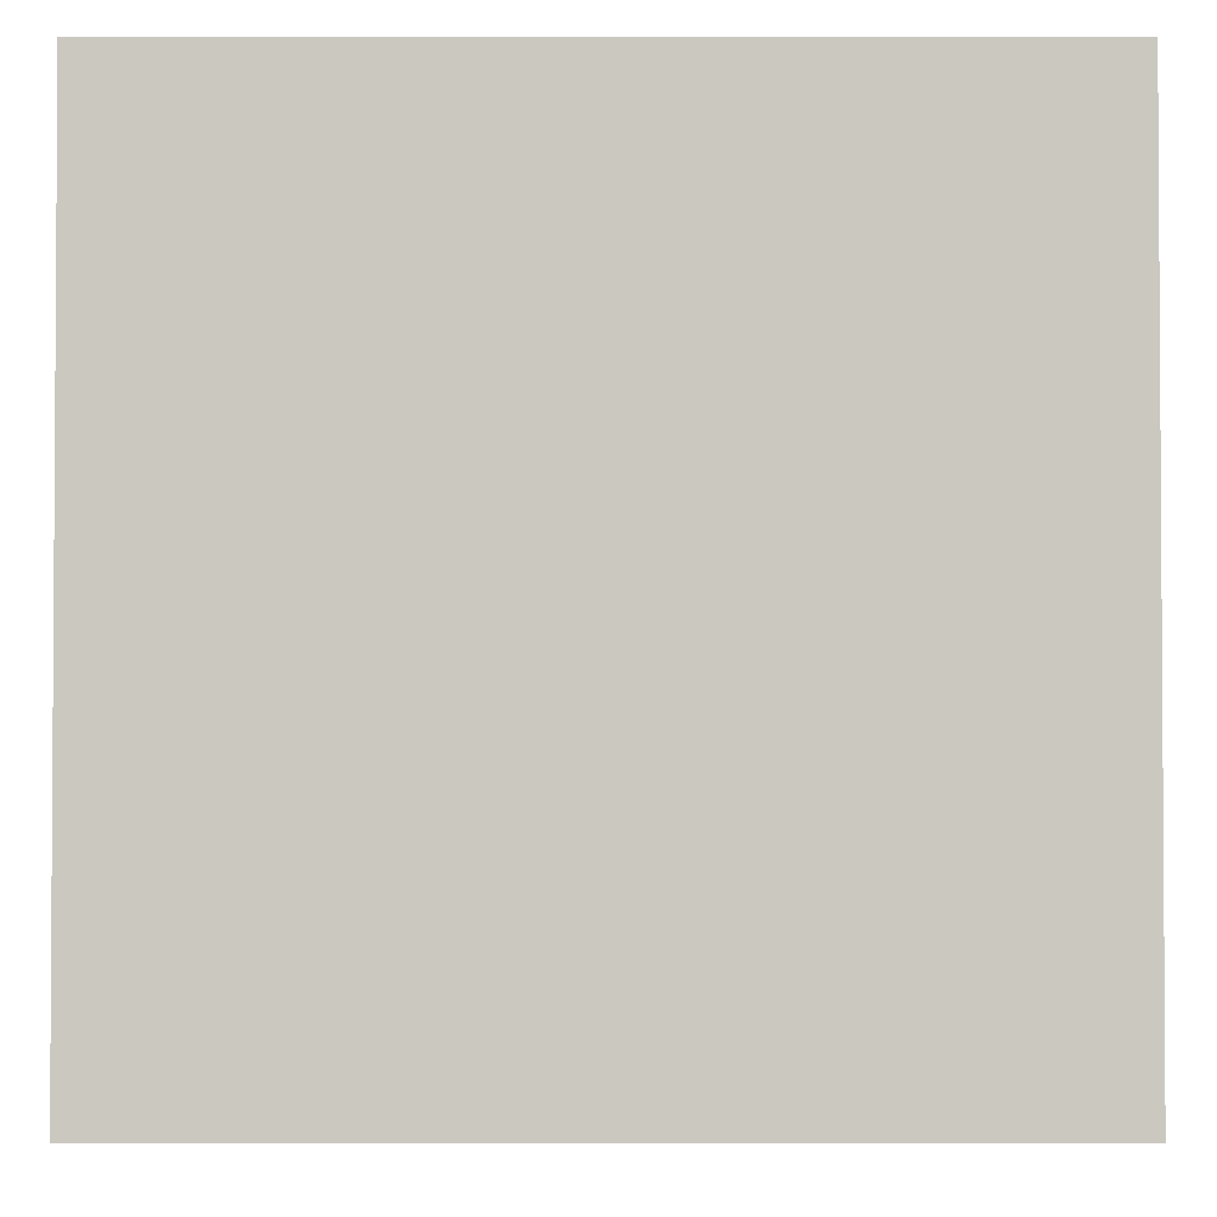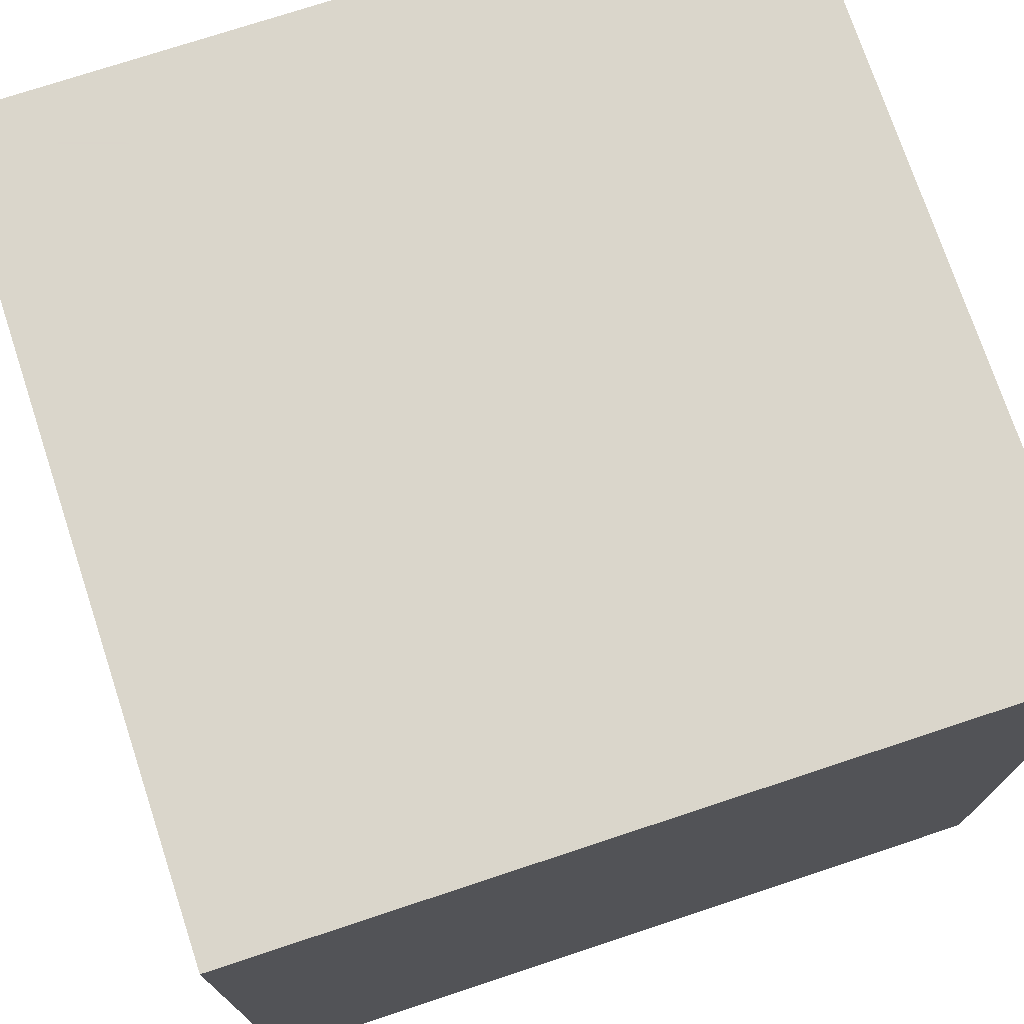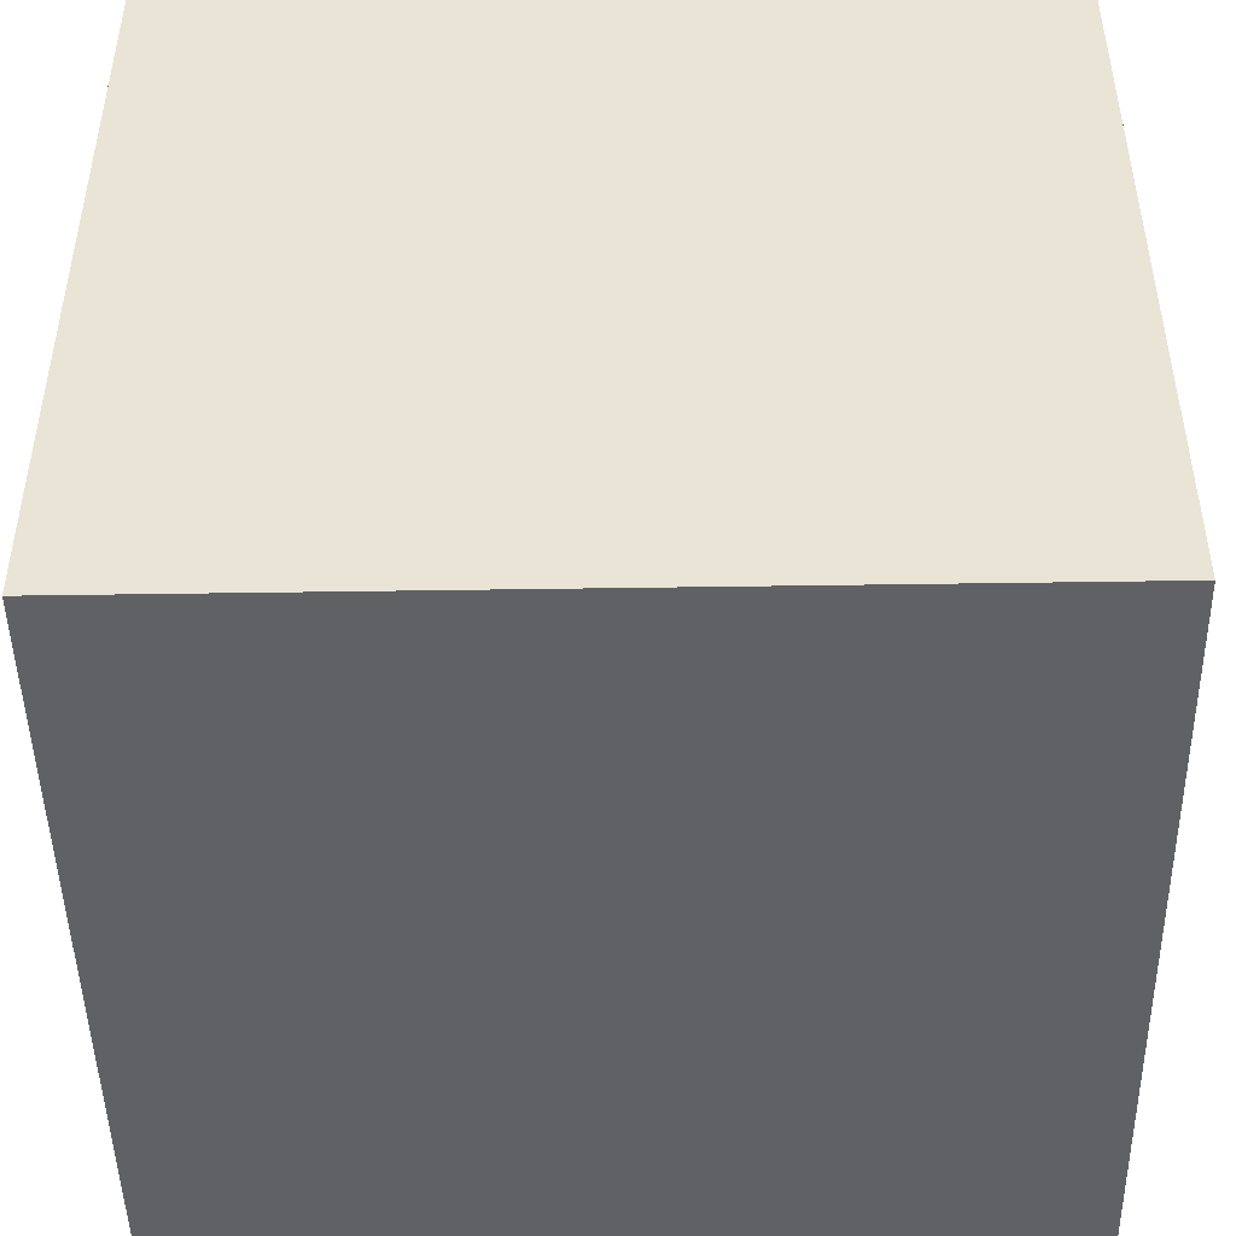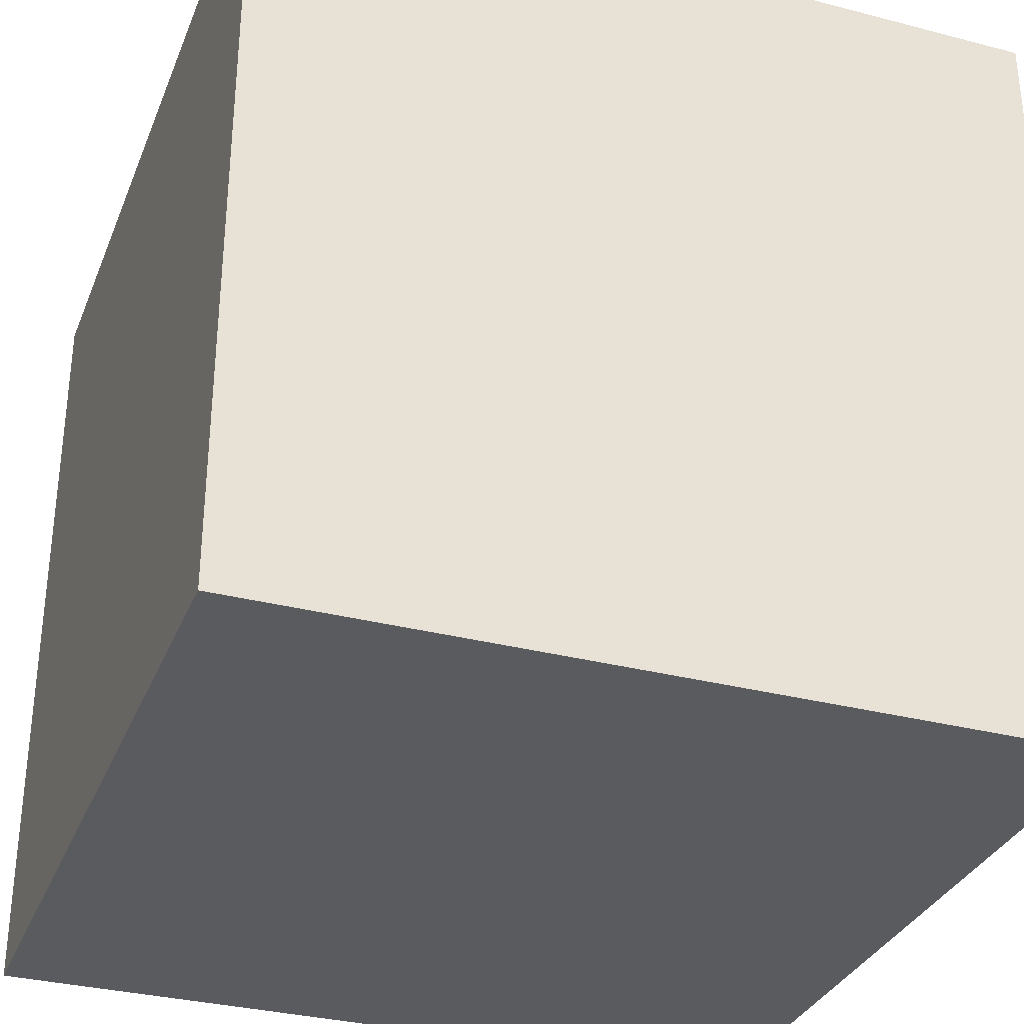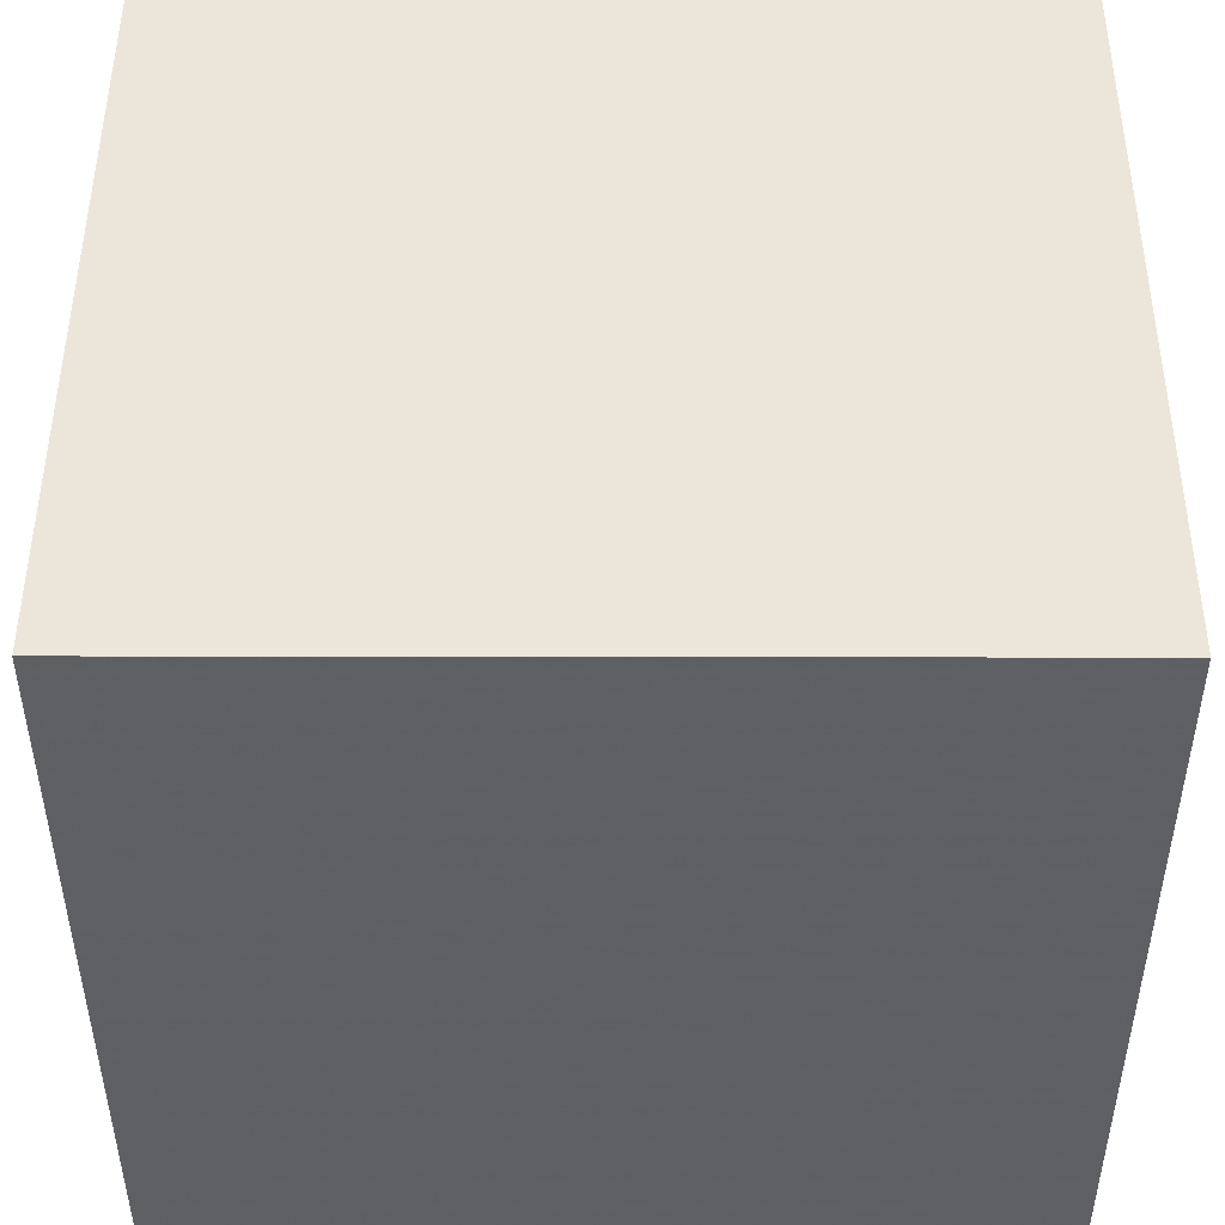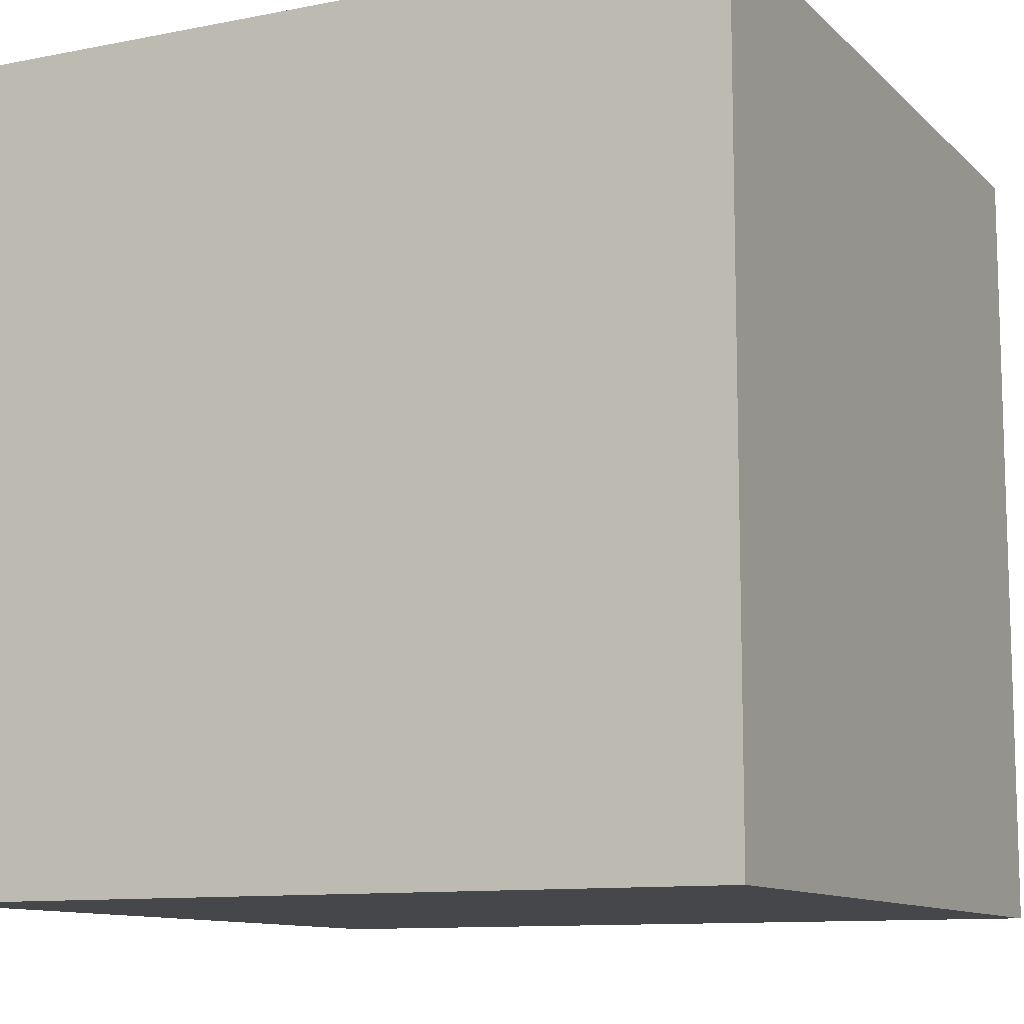
<metadata>
{"format":"obj","ext":"obj","renderer":"f3d","projection":"perspective","resolution":1024,"background":"white","views":[{"elev":-2.3,"azim":-89.9,"up":"+Z"},{"elev":74.1,"azim":-108.3,"up":"+Y"},{"elev":-47.0,"azim":1.0,"up":"+Z"},{"elev":-32.7,"azim":160.2,"up":"+Y"},{"elev":48.0,"azim":90.1,"up":"+Y"},{"elev":-10.8,"azim":-63.9,"up":"+Y"}]}
</metadata>
<code>
v 2432 -1312 64
v 2448 -1328 64
v 2432 -1328 64
v 2448 -1312 64
v 2448 -1328 80
v 2432 -1328 80
v 2448 -1312 80
v 2432 -1312 80
f 1 2 3
f 1 4 2
f 5 3 2
f 5 6 3
f 6 7 8
f 6 5 7
f 8 4 1
f 8 7 4
f 6 1 3
f 6 8 1
f 7 2 4
f 7 5 2

</code>
